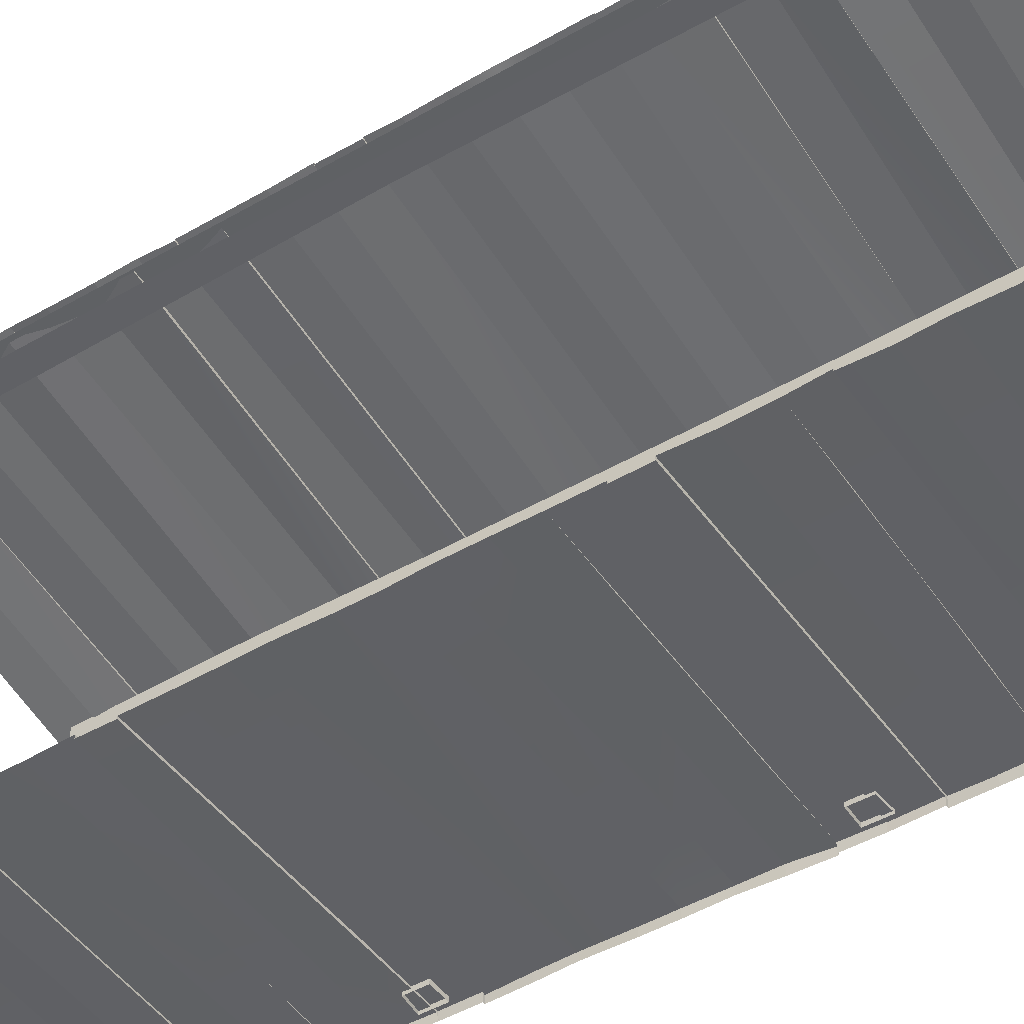
<metadata>
{"format":"obj","ext":"obj","renderer":"f3d","projection":"perspective","resolution":1024,"background":"white","views":[{"elev":-47.4,"azim":123.2,"up":"+Y"}]}
</metadata>
<code>
v -0.9918 2.815 3.522
v -0.9923 2.969 3.565
v -0.9921 2.814 3.56
v 1.048 3.072 3.614
v 1.204 3.227 3.617
v 1.048 3.227 3.614
v 1.204 3.072 3.617
v -1.146 0.022 -1.275
v -1.146 0.022 -1.102
v -1.149 1.72 -1.261
v -0.9918 2.815 -3.364
v -0.9726 1.708 -3.526
v -0.9918 2.815 -3.522
v -0.9743 1.708 -3.351
v -0.9919 2.969 -1.093
v -0.9798 2.814 -2.313
v -0.9796 2.973 -2.313
v -0.9921 2.815 -1.261
v -0.9837 0.022 -3.524
v -0.985 0.022 -3.348
v -1.147 2.969 -3.593
v -1.163 2.981 -2.313
v -0.9924 2.969 -3.596
v -1.148 2.815 -1.261
v -1.148 1.708 -3.348
v 1.032 3.271 -2.197
v 1.204 3.26 -3.481
v 1.048 3.26 -3.478
v 1.216 3.264 -2.197
v -1.148 2.815 -1.105
v -1.148 1.72 -1.085
v -0.9915 0.6243 -1.105
v -0.989 0.022 -1.262
v -0.9917 2.815 -1.105
v -1.16 0.022 -3.526
v -1.148 2.815 -3.523
v -0.9884 0.022 -1.105
v -1.17 2.811 -2.313
v -0.9918 2.815 -3.596
v -1.148 2.815 -3.593
v -0.9917 2.815 1.105
v -1.152 0.022 -3.354
v -1.148 2.971 -1.273
v -1.148 2.815 -3.364
v -0.9919 2.969 1.093
v 1.216 3.106 -2.197
v 1.048 3.118 0
v 1.026 3.101 -2.197
v 1.216 3.118 2.197
v 1.204 3.106 -3.481
v 1.048 3.106 -3.478
v 1.048 3.272 0
v 1.216 3.276 2.197
v -1.146 0.022 1.102
v -1.146 0.022 1.275
v -1.149 1.72 1.261
v -0.9918 2.815 3.364
v -0.9727 1.708 3.526
v -0.9743 1.708 3.351
v -0.9798 2.814 2.313
v -0.9921 2.815 1.261
v -0.9796 2.973 2.313
v -0.9837 0.022 3.524
v -0.985 0.022 3.348
v -1.147 2.968 3.564
v -1.163 2.981 2.313
v -1.148 2.815 1.261
v -1.148 1.708 3.347
v -1.153 0.6001 3.359
v 1.032 3.283 2.197
v -1.148 2.815 1.105
v -1.148 1.72 1.085
v -0.9915 0.6243 1.105
v -0.989 0.022 1.262
v -1.16 0.022 3.526
v -1.149 2.815 3.523
v -0.9884 0.022 1.105
v -1.17 2.811 2.313
v -1.151 0.022 3.353
v -1.147 2.97 1.093
v -1.148 2.815 3.364
v 1.026 3.113 2.197
v -1.148 2.814 3.559
v -1.172 3.058 -3.114
v -1.181 3.065 -2.814
v 0.0077 3.219 -3.114
v -1.18 3.057 -2.572
v -1.191 3.069 -2.326
v -0.5885 3.139 -2.571
v -1.188 3.058 -1.501
v -1.193 3.056 -1.208
v -0.5941 3.137 -1.495
v 0.5974 3.3 -3.114
v 1.186 3.388 -3.115
v 0.5942 3.323 -3.114
v -1.197 3.057 -0.9461
v -0.6063 3.144 -0.6772
v -0.0042 3.221 -0.9482
v -1.203 3.061 -0.6765
v -1.209 3.078 -0.6764
v -1.169 2.956 -3.114
v -1.185 3.072 -3.114
v -1.177 3.014 -3.404
v -1.176 2.958 -2.326
v -1.194 3.066 -2.572
v -1.168 2.969 -2.573
v -0.604 3.144 -1.216
v -1.194 2.952 -1.501
v -1.176 2.97 -1.501
v -1.21 3.069 -1.501
v -1.204 3.066 -2.031
v -1.193 3.063 -2.03
v -1.207 3.077 -2.326
v -0.5931 3.149 -2.817
v -1.182 3.072 -2.572
v -1.16 2.973 -3.114
v -1.19 3.056 -1.759
v -1.204 3.062 -1.76
v -0.6061 3.144 -1.76
v 1.186 3.388 -2.062
v 1.183 3.406 -2.062
v 0.5904 3.312 -2.054
v -0.6094 3.159 -2.32
v -1.185 2.965 -1.754
v -1.186 2.96 -2.035
v -1.182 2.963 -0.949
v -1.211 3.053 -0.9474
v -1.169 2.962 -2.809
v -1.189 2.945 -2.326
v -1.191 2.959 -0.6741
v -1.186 3.08 -3.404
v -0.584 3.153 -3.114
v 0.5914 3.323 -3.389
v -1.179 2.959 -0.4172
v -1.194 3.063 -0.4137
v 0.001 3.22 0.0976
v -1.187 3.058 -0.1364
v -1.186 3.058 0.0986
v -1.176 2.97 1.501
v -1.193 3.057 1.208
v -1.184 2.966 1.201
v -1.188 3.058 1.501
v -1.172 3.058 3.114
v -1.169 2.962 2.809
v -1.16 2.973 3.114
v -1.181 3.065 2.814
v -0.5989 3.149 -2.038
v -0.0023 3.232 -1.49
v -1.204 3.066 -3.404
v -1.196 3.012 -3.404
v -1.184 3.063 -3.404
v -0.5938 3.163 -3.399
v -1.207 3.076 -3.699
v -0.5821 3.139 3.114
v -1.191 3.069 2.326
v -1.191 3.056 2.57
v -0.5888 3.142 2.572
v -1.202 3.064 2.036
v -0.5956 3.137 1.76
v -1.201 3.061 1.757
v -0.5941 3.137 1.495
v 1.186 3.39 3.113
v 0.5974 3.3 3.114
v 0.0059 3.232 3.113
v -1.204 3.061 0.6774
v -1.196 3.057 0.9463
v -0.0044 3.222 0.9468
v -1.194 3.063 0.4152
v -0.0033 3.225 0.4042
v -1.177 3.014 3.404
v 1.184 3.404 3.384
v -1.186 3.08 3.404
v -1.211 3.053 0.9473
v -1.183 2.97 0.9475
v -1.194 2.952 1.501
v -1.21 3.069 1.501
v -1.173 2.968 0.0962
v -1.185 2.96 0.4244
v 0.5909 3.309 0.3989
v 1.184 3.405 0.391
v 1.186 3.388 0.3909
v -1.169 2.956 3.114
v -1.185 3.072 3.113
v -0.0089 3.226 1.76
v -1.207 3.077 2.326
v -0.6094 3.159 2.32
v -1.186 2.96 2.035
v -1.185 2.965 1.754
v -1.168 2.969 2.573
v -1.176 2.958 2.326
v -1.189 2.945 2.326
v -1.192 2.959 0.6742
v -0.0127 3.242 0.6743
v 1.202 3.272 3.384
v -0.0027 3.235 1.488
v -1.207 3.077 3.699
v -0.592 3.15 3.399
v -1.204 3.066 3.404
v -0.5996 3.157 1.216
v -0.601 3.14 -0.1349
v 1.202 3.287 -2.827
v 1.199 3.291 -3.117
v 1.203 3.262 -2.295
v 1.199 3.294 -2.573
v 1.199 3.296 -1.76
v 1.2 3.286 -2.064
v 1.202 3.292 -1.242
v -1.184 2.966 -1.201
v 1.198 3.301 -1.476
v -1.158 2.957 -3.114
v 1.2 3.287 -0.6716
v 1.203 3.292 -0.9508
v 1.199 3.294 -0.1334
v -1.181 2.969 -0.1298
v 1.202 3.287 -0.3931
v 1.202 3.272 -3.384
v -1.168 2.948 -3.404
v 1.201 3.28 -1.476
v 1.202 3.275 -1.76
v 1.184 3.404 -3.384
v -1.189 2.945 -3.699
v 1.2 3.284 -3.384
v -1.189 2.957 -3.404
v 1.202 3.272 -3.622
v 1.2 3.287 2.831
v 1.199 3.291 3.117
v 1.201 3.277 2.296
v 1.199 3.294 2.573
v 1.199 3.292 1.756
v 1.2 3.286 2.064
v 1.199 3.292 1.248
v 1.199 3.292 1.476
v -1.158 2.957 3.114
v 1.2 3.287 0.6714
v 1.199 3.296 0.9473
v 1.199 3.294 0.0958
v 1.202 3.287 0.3933
v -1.166 2.932 3.404
v 1.203 3.266 1.476
v 1.202 3.276 0.9473
v -1.181 2.95 0.9473
v -1.189 2.957 3.404
v -1.189 2.945 3.699
v 1.2 3.284 3.384
v 1.202 3.272 3.622
v -1.185 3.075 3.404
v 0.5861 3.322 -3.642
v 1.186 3.388 -3.384
v 1.182 3.42 -3.622
v -0.0015 3.244 -3.394
v -0.0138 3.256 -3.661
v 0.0011 3.225 -3.394
v 0.5936 3.304 0.0974
v 1.187 3.382 -0.1353
v 0.0009 3.22 -0.1346
v 1.185 3.396 0.0974
v 1.187 3.381 0.0974
v 1.186 3.389 0.948
v 0.5913 3.307 1.235
v 1.186 3.389 1.245
v 1.188 3.373 1.245
v -0.0017 3.214 1.225
v 0.5944 3.31 2.824
v 1.186 3.387 2.573
v 1.185 3.394 2.828
v 1.187 3.396 1.478
v 1.186 3.388 1.759
v 0.5938 3.296 1.483
v 1.186 3.39 2.065
v 0.5861 3.323 2.307
v 1.187 3.396 2.301
v 0.5886 3.307 0.6773
v 1.186 3.388 0.6769
v -0.0058 3.243 0.4036
v -0.0029 3.231 2.312
v 0.5929 3.3 1.76
v -0.0086 3.224 0.6762
v -0.0088 3.226 -1.76
v 1.185 3.397 -1.476
v 1.186 3.388 -1.759
v 1.188 3.376 -1.476
v 0.5938 3.296 -1.483
v 0.5861 3.323 -2.306
v 1.187 3.396 -2.301
v 1.187 3.391 -0.3917
v 0.5885 3.308 -0.6769
v -0.0029 3.231 -2.312
v -0.0035 3.225 -2.047
v 0.5929 3.3 -1.76
v -0.0014 3.218 -1.759
v 0.5892 3.307 -1.236
v 1.188 3.373 -1.245
v -0.0016 3.213 -1.225
v 1.186 3.389 -1.245
v 0.5926 3.312 -2.825
v 1.186 3.386 -2.573
v 1.186 3.388 -2.83
v 0.5951 3.301 -2.571
v 1.186 3.389 -0.9488
v 1.186 3.398 -0.6773
v 0.0033 3.226 -2.821
v -0.0116 3.24 3.661
v 1.185 3.389 3.384
v 0.0007 3.228 3.392
v 1.182 3.419 3.622
v -1.177 0.0429 -3.114
v -0.587 0.0678 -2.819
v 0.0136 0.0584 -3.11
v -1.188 0.0568 -2.811
v -1.196 0.0439 -2.57
v -1.194 0.0605 -2.326
v -0.5879 0.0583 -2.574
v -1.198 0.0533 -2.029
v -1.195 0.0442 -1.76
v 0.0033 0.0629 -2.047
v -1.199 0.0525 -0.9469
v -1.211 0.0631 -0.6767
v -0.599 0.0433 -0.9473
v -1.206 0.0564 -0.4183
v -1.2 0.0509 -0.1337
v -0.5968 0.0864 -0.4118
v 1.204 0.0738 -3.385
v -1.188 -0.0087 -3.404
v 0.0081 0.0782 -3.394
v 1.204 -0.0087 -3.384
v -1.193 0.0463 -1.501
v -1.204 -0.0087 -1.198
v -1.197 0.0415 -1.206
v -1.193 -0.0087 -1.501
v -1.205 0.0529 -1.206
v -0.6026 0.0529 -1.216
v -1.201 -0.0112 -0.1347
v -1.197 -0.0088 -0.4158
v -1.189 -0.0088 -2.813
v -1.177 -0.0112 -3.113
v 0.6031 0.0432 -0.9473
v 1.206 0.0516 -0.9486
v 0.0019 0.0535 -0.9465
v -1.213 0.0633 -1.501
v -1.213 -0.0087 -1.501
v -1.208 0.0538 -1.76
v -0.6047 0.0651 -1.76
v -1.209 0.0728 -2.326
v -0.606 0.0842 -2.32
v -1.198 -0.0112 -2.572
v -1.207 -0.0112 -1.759
v -1.207 -0.0088 -2.031
v -1.2 -0.0112 -0.9473
v -1.188 0.0632 -3.114
v -1.188 0.0724 -3.404
v -1.209 -0.0087 -2.324
v -0.5816 0.0663 -3.114
v -1.216 0.0426 -0.9472
v -1.211 -0.0088 -0.6764
v -1.216 -0.0112 -0.9473
v -0.5969 0.0698 -2.038
v -0.5937 0.0684 -1.495
v 1.204 0.0608 -3.383
v 1.204 -0.0087 -3.62
v 1.204 0.0738 -3.623
v 1.204 0 -3.52
v -1.209 0.0729 -3.699
v -1.207 -0.0087 -3.404
v -1.207 0.0594 -3.403
v -1.209 -0.0087 -3.697
v -1.188 0.0555 2.81
v -1.177 0.0429 3.114
v 0.0136 0.0751 3.114
v -1.206 0.0572 2.033
v -0.5952 0.069 1.763
v -1.195 0.0432 1.76
v -0.597 0.0625 2.042
v -1.197 0.0427 1.206
v -1.193 0.0452 1.501
v -0.5937 0.0658 1.495
v -1.211 0.0536 0.6753
v -1.199 0.0519 0.9472
v -0.599 0.0434 0.9477
v 1.204 0.0723 3.384
v -1.188 -0.0087 3.404
v 1.204 -0.0087 3.384
v -1.204 -0.0087 1.198
v -1.193 -0.0087 1.501
v -1.205 0.0552 0.4222
v -1.201 -0.0112 0.0971
v -1.197 -0.0088 0.4158
v -1.2 0.0491 0.0948
v -1.189 -0.0088 2.813
v -1.177 -0.0112 3.113
v -1.213 0.0632 1.501
v -1.213 -0.0087 1.501
v -1.208 0.0538 1.76
v -1.209 0.0727 2.326
v -1.194 0.0596 2.325
v -0.6059 0.0728 2.32
v -1.198 -0.0112 2.572
v -1.196 0.0445 2.57
v -1.207 -0.0112 1.759
v -1.207 -0.0088 2.031
v -1.205 0.0529 1.206
v -1.2 -0.0112 0.9473
v -1.188 0.0631 3.114
v -1.188 0.0726 3.404
v -1.209 -0.0087 2.324
v -0.5816 0.0755 3.114
v 0.0081 0.0861 3.394
v -1.216 0.0427 0.9472
v -1.211 -0.0087 0.6764
v -1.216 -0.0112 0.9473
v -0.5937 0.0855 1.495
v -1.209 0.0727 3.699
v -0.59 0.0664 3.397
v -1.207 0.0585 3.404
v 1.204 -0.0087 3.52
v 1.204 0.0727 3.623
v 1.204 -0.0087 3.62
v 1.204 0.059 3.383
v -1.207 -0.0087 3.404
v -1.188 0.0517 3.404
v -1.209 -0.0087 3.697
v -0.6059 0.0728 3.68
v -0.0027 -0.0087 3.658
v -0.5965 0.0627 1.216
v -0.0027 -0.0087 -3.658
v 1.204 0.0457 0.0988
v 1.204 0.0451 -0.1342
v 0.0011 0.0569 -0.134
v 0.6037 0.0555 1.235
v 1.204 0.0515 0.9487
v 0.6031 0.0567 0.9443
v 1.204 0.0529 1.245
v 0.002 0.0595 0.9472
v 1.204 0.0336 1.245
v 0.0036 0.0416 1.225
v 0.607 0.0557 2.823
v 1.204 0.0447 2.574
v 0.0095 0.0596 2.571
v 1.204 0.0567 2.828
v 0.0101 0.0871 2.818
v 1.204 0.0502 1.758
v 1.204 0.0633 1.476
v 0.6048 0.0626 1.483
v -0.0019 0.0491 1.757
v 1.204 0.0371 1.477
v 0.0055 0.0408 1.489
v 1.204 0.0532 2.063
v 0.6007 0.0727 2.307
v 1.204 0.0727 2.3
v 0.6002 0.064 0.6718
v 1.204 0.0583 0.3939
v 1.205 0.0528 0.6771
v 1.204 0.0521 3.115
v 0.6088 0.0522 3.118
v 0.0136 0.0909 3.114
v 1.204 0.0595 2.3
v 0.0049 0.0596 2.312
v 0.6012 0.0577 -1.76
v 1.204 0.0634 -1.476
v 1.206 0.0453 -1.761
v 0.6048 0.0631 -1.483
v 1.204 0.0371 -1.477
v 0.0055 0.0421 -1.489
v 0.6007 0.0775 -2.306
v 1.204 0.0533 -2.061
v 1.204 0.0727 -2.3
v 0.6035 0.0691 -2.054
v 1.205 0.0568 -0.392
v 1.205 0.0566 -0.6718
v 0.6037 0.0547 -0.3953
v 0.6011 0.0581 -0.6764
v 1.206 0.045 -3.112
v 0.6089 0.0634 -3.114
v 1.204 0.0597 -2.3
v 0.0049 0.0655 -2.313
v 0.0045 0.0486 -1.759
v 0.6017 0.0529 -1.235
v 1.204 0.0334 -1.244
v 0.0036 0.0375 -1.225
v 1.204 0.0529 -1.245
v 1.204 0.044 -2.573
v 1.205 0.0559 -2.828
g WildWest_Porch
f 2 3 1
f 5 6 4
f 4 7 5
f 9 10 8
f 12 13 11
f 11 14 12
f 16 17 15
f 15 18 16
f 14 20 19
f 19 12 14
f 21 22 17
f 17 23 21
f 18 10 24
f 20 14 25
f 27 28 26
f 26 29 27
f 30 24 10
f 10 31 30
f 32 33 18
f 34 30 31
f 31 32 34
f 35 36 12
f 12 19 35
f 18 34 32
f 15 34 18
f 23 11 13
f 9 37 32
f 38 16 18
f 18 24 38
f 33 8 10
f 39 40 21
f 21 23 39
f 30 34 41
f 36 35 25
f 42 25 35
f 22 38 24
f 24 43 22
f 14 11 44
f 44 25 14
f 21 40 36
f 32 31 9
f 13 36 40
f 40 39 13
f 34 15 45
f 45 41 34
f 21 44 38
f 38 22 21
f 36 44 21
f 13 12 36
f 44 11 16
f 16 38 44
f 25 44 36
f 10 9 31
f 43 24 30
f 17 22 43
f 43 15 17
f 43 45 15
f 25 42 20
f 23 13 39
f 11 23 17
f 17 16 11
f 47 48 46
f 46 49 47
f 50 51 28
f 28 27 50
f 48 26 28
f 28 51 48
f 10 18 33
f 52 53 29
f 29 26 52
f 48 51 50
f 50 46 48
f 52 26 48
f 48 47 52
f 33 32 37
f 55 56 54
f 58 59 57
f 57 1 58
f 60 61 45
f 45 62 60
f 59 58 63
f 63 64 59
f 65 2 62
f 62 66 65
f 67 56 61
f 64 69 68
f 68 59 64
f 5 53 70
f 70 6 5
f 71 72 56
f 56 67 71
f 61 74 73
f 41 73 72
f 72 71 41
f 75 63 58
f 58 76 75
f 73 41 61
f 61 41 45
f 1 57 2
f 73 77 54
f 78 67 61
f 61 60 78
f 56 55 74
f 71 30 41
f 76 68 69
f 69 75 76
f 75 69 79
f 66 80 67
f 67 78 66
f 80 43 30
f 30 71 80
f 59 68 81
f 81 57 59
f 54 72 73
f 65 66 78
f 78 81 65
f 65 81 76
f 76 58 1
f 81 78 60
f 60 57 81
f 76 81 68
f 72 54 56
f 71 67 80
f 62 45 80
f 80 66 62
f 43 80 45
f 64 79 69
f 57 60 62
f 62 2 57
f 49 82 47
f 82 4 6
f 6 70 82
f 74 61 56
f 52 70 53
f 82 49 7
f 7 4 82
f 52 47 82
f 82 70 52
f 77 73 74
f 2 65 83
f 83 3 2
f 76 1 3
f 3 83 76
f 65 76 83
f 85 86 84
f 88 89 87
f 91 92 90
f 94 95 93
f 97 98 96
f 96 99 97
f 97 99 100
f 102 103 101
f 105 106 104
f 104 88 105
f 98 107 91
f 91 96 98
f 108 109 90
f 90 110 108
f 112 113 111
f 89 114 85
f 85 115 89
f 102 101 116
f 116 84 102
f 118 119 117
f 121 122 120
f 113 123 88
f 118 117 124
f 85 87 115
f 125 112 111
f 127 96 126
f 105 87 106
f 85 128 106
f 106 87 85
f 104 129 113
f 113 88 104
f 113 129 125
f 125 111 113
f 127 126 130
f 130 99 127
f 88 87 105
f 132 133 131
f 131 102 132
f 100 130 134
f 134 135 100
f 137 138 136
f 135 97 100
f 99 96 127
f 140 141 139
f 139 142 140
f 100 99 130
f 118 124 108
f 108 110 118
f 144 145 143
f 143 146 144
f 147 123 113
f 113 112 147
f 92 148 110
f 110 90 92
f 148 119 118
f 118 110 148
f 150 151 149
f 153 149 152
f 143 154 146
f 156 157 155
f 159 160 158
f 142 161 140
f 163 164 162
f 166 167 165
f 136 138 168
f 168 169 136
f 171 172 170
f 174 166 173
f 142 139 175
f 175 176 142
f 177 178 168
f 168 138 177
f 180 181 179
f 143 145 182
f 182 183 143
f 159 184 160
f 155 186 185
f 160 188 187
f 187 158 160
f 166 174 141
f 141 140 166
f 170 172 183
f 155 190 189
f 189 156 155
f 156 189 144
f 144 146 156
f 190 155 185
f 185 191 190
f 168 178 192
f 192 165 168
f 176 175 188
f 188 160 176
f 165 193 168
f 165 192 174
f 174 173 165
f 165 173 166
f 170 194 171
f 158 187 191
f 191 185 158
f 185 186 158
f 161 142 176
f 176 195 161
f 195 176 160
f 160 184 195
f 197 198 196
f 128 85 84
f 84 116 128
f 157 156 146
f 167 166 140
f 140 199 167
f 200 137 136
f 201 128 116
f 116 202 201
f 203 104 106
f 106 204 203
f 205 124 125
f 125 206 205
f 207 208 109
f 109 209 207
f 116 210 202
f 211 130 126
f 126 212 211
f 213 214 134
f 134 215 213
f 216 217 103
f 210 101 217
f 212 126 208
f 208 207 212
f 218 108 124
f 204 106 128
f 128 201 204
f 124 117 112
f 112 125 124
f 109 108 218
f 205 219 124
f 129 104 203
f 126 96 91
f 91 208 126
f 103 220 216
f 101 210 116
f 202 210 217
f 217 216 202
f 215 134 130
f 130 211 215
f 206 125 129
f 129 203 206
f 209 109 218
f 124 219 218
f 153 221 150
f 222 223 221
f 221 224 222
f 225 226 145
f 145 144 225
f 227 228 189
f 189 190 227
f 229 230 187
f 187 188 229
f 231 232 139
f 139 141 231
f 226 233 145
f 234 235 174
f 174 192 234
f 236 237 178
f 178 177 236
f 194 170 238
f 233 238 182
f 239 188 175
f 174 235 240
f 240 241 174
f 139 239 175
f 227 190 191
f 141 174 241
f 177 138 137
f 137 214 177
f 182 145 233
f 226 194 238
f 238 233 226
f 237 234 192
f 192 178 237
f 230 227 191
f 191 187 230
f 239 139 232
f 239 229 188
f 134 214 137
f 137 135 134
f 196 198 242
f 242 243 196
f 244 245 243
f 243 242 244
f 228 225 144
f 144 189 228
f 240 231 141
f 141 241 240
f 213 236 177
f 177 214 213
f 90 109 208
f 208 91 90
f 242 198 246
f 248 249 247
f 247 250 248
f 250 247 251
f 250 251 153
f 153 152 250
f 151 252 152
f 152 149 151
f 250 152 252
f 252 248 250
f 254 255 253
f 253 256 254
f 255 200 136
f 136 253 255
f 257 256 253
f 253 136 257
f 259 260 258
f 258 167 259
f 199 259 167
f 261 260 259
f 259 262 261
f 262 259 199
f 199 140 262
f 264 157 263
f 263 265 264
f 146 263 157
f 266 195 184
f 184 267 266
f 268 161 195
f 195 266 268
f 270 271 269
f 269 158 186
f 186 270 269
f 180 179 272
f 272 273 180
f 179 274 193
f 193 272 179
f 274 168 193
f 162 164 171
f 164 183 172
f 172 171 164
f 270 275 271
f 275 270 186
f 186 155 275
f 276 267 184
f 184 159 276
f 169 168 274
f 169 274 179
f 193 277 272
f 193 165 277
f 257 136 179
f 179 181 257
f 169 179 136
f 273 272 258
f 272 277 167
f 167 258 272
f 277 165 167
f 183 154 143
f 154 183 164
f 164 163 154
f 261 262 268
f 268 266 261
f 161 268 262
f 262 140 161
f 267 276 269
f 276 159 158
f 158 269 276
f 271 275 157
f 157 264 271
f 275 155 157
f 265 263 163
f 163 162 265
f 263 146 163
f 154 163 146
f 279 280 278
f 278 148 279
f 148 278 119
f 279 282 281
f 282 279 148
f 121 284 283
f 283 122 121
f 122 283 123
f 123 147 122
f 285 286 97
f 97 135 285
f 94 220 133
f 133 95 94
f 133 132 95
f 255 137 200
f 284 287 283
f 123 283 287
f 287 88 123
f 112 288 147
f 288 120 122
f 122 147 288
f 289 290 278
f 278 280 289
f 290 117 119
f 119 278 290
f 292 293 291
f 291 294 292
f 293 91 107
f 107 291 293
f 296 297 295
f 295 298 296
f 298 295 114
f 114 89 298
f 299 294 291
f 291 98 299
f 98 291 107
f 286 285 300
f 89 115 87
f 285 255 254
f 255 285 135
f 135 137 255
f 297 301 295
f 301 85 114
f 114 295 301
f 300 299 98
f 98 286 300
f 98 97 286
f 84 86 132
f 132 102 84
f 95 132 86
f 86 93 95
f 292 281 282
f 282 293 292
f 293 282 148
f 293 148 92
f 92 91 293
f 120 289 280
f 289 120 288
f 288 290 289
f 290 288 112
f 112 117 290
f 284 296 298
f 298 287 284
f 287 298 89
f 89 88 287
f 297 94 93
f 93 301 297
f 301 93 86
f 86 85 301
f 303 304 302
f 302 305 303
f 304 197 196
f 196 302 304
f 246 198 197
f 307 308 306
f 306 309 307
f 311 312 310
f 314 315 313
f 317 318 316
f 320 321 319
f 323 324 322
f 323 322 325
f 327 328 326
f 326 329 327
f 316 331 330
f 332 320 319
f 319 333 332
f 312 307 309
f 309 310 312
f 334 309 306
f 306 335 334
f 337 338 336
f 330 331 328
f 329 326 339
f 339 340 329
f 341 342 314
f 343 344 311
f 345 310 309
f 309 334 345
f 346 314 313
f 313 347 346
f 348 316 330
f 330 327 348
f 327 330 328
f 335 306 349
f 349 350 323
f 323 335 349
f 351 311 310
f 310 345 351
f 351 343 311
f 346 341 314
f 352 324 350
f 350 349 352
f 354 317 353
f 353 355 354
f 317 319 321
f 316 348 355
f 355 353 316
f 317 316 353
f 347 313 343
f 343 351 347
f 340 339 341
f 341 346 340
f 333 319 317
f 317 354 333
f 356 344 343
f 343 313 356
f 326 357 339
f 357 342 341
f 341 339 357
f 359 360 358
f 358 361 359
f 363 364 362
f 362 365 363
f 367 368 366
f 370 371 369
f 369 372 370
f 374 375 373
f 377 378 376
f 380 381 379
f 382 383 374
f 374 373 382
f 385 386 384
f 384 387 385
f 388 389 367
f 367 366 388
f 383 391 390
f 390 374 383
f 392 371 370
f 394 395 393
f 396 388 366
f 366 397 396
f 398 399 369
f 369 371 398
f 401 382 400
f 400 377 401
f 373 400 382
f 402 367 389
f 402 389 380
f 380 403 402
f 404 396 397
f 397 394 404
f 394 393 404
f 371 392 398
f 405 402 403
f 403 406 405
f 408 409 407
f 407 376 408
f 377 407 409
f 409 401 377
f 376 407 377
f 399 404 393
f 393 369 399
f 391 398 392
f 392 390 391
f 386 408 376
f 376 384 386
f 372 369 393
f 393 395 372
f 375 374 390
f 390 410 375
f 410 390 392
f 392 370 410
f 412 413 411
f 415 416 414
f 414 417 415
f 332 385 387
f 387 320 332
f 413 419 418
f 413 412 419
f 418 420 411
f 411 413 418
f 411 421 412
f 415 422 416
f 373 423 400
f 400 423 377
f 360 364 358
f 364 360 362
f 362 424 365
f 424 362 360
f 360 359 424
f 426 427 425
f 427 320 387
f 387 425 427
f 429 430 428
f 428 431 429
f 430 432 428
f 432 377 423
f 423 428 432
f 433 431 428
f 428 434 433
f 434 428 423
f 423 373 434
f 436 437 435
f 435 438 436
f 439 435 437
f 437 397 366
f 366 439 437
f 441 442 440
f 442 410 443
f 443 440 442
f 444 445 442
f 442 441 444
f 410 442 445
f 445 375 410
f 447 448 446
f 446 372 395
f 395 447 446
f 450 384 449
f 449 451 450
f 376 449 384
f 452 453 379
f 453 454 406
f 406 379 453
f 454 405 406
f 455 448 447
f 447 456 455
f 456 447 395
f 395 394 456
f 378 377 432
f 432 430 378
f 384 450 425
f 425 387 384
f 451 449 430
f 430 429 451
f 449 376 430
f 378 430 376
f 367 402 405
f 405 368 367
f 368 405 454
f 368 454 453
f 433 434 445
f 445 444 433
f 434 373 375
f 375 445 434
f 440 443 446
f 443 370 372
f 372 446 443
f 437 436 455
f 455 456 437
f 456 394 397
f 397 437 456
f 438 435 453
f 453 452 438
f 435 439 368
f 368 453 435
f 439 366 368
f 458 459 457
f 457 460 458
f 457 357 460
f 357 457 342
f 461 458 460
f 460 462 461
f 462 460 357
f 357 326 462
f 464 465 463
f 463 466 464
f 463 356 466
f 356 463 344
f 468 469 467
f 469 468 470
f 470 321 469
f 321 470 317
f 322 472 471
f 472 322 324
f 324 308 472
f 324 352 308
f 463 465 473
f 473 474 463
f 474 311 344
f 344 463 474
f 313 315 356
f 315 464 466
f 466 356 315
f 459 475 457
f 475 314 342
f 342 457 475
f 477 478 476
f 476 479 477
f 331 476 478
f 478 328 331
f 338 316 318
f 318 336 338
f 480 481 307
f 307 312 480
f 337 479 476
f 476 338 337
f 338 476 331
f 331 316 338
f 426 467 469
f 469 427 426
f 427 469 321
f 321 320 427
f 468 337 336
f 336 470 468
f 470 336 318
f 318 317 470
f 306 308 352
f 352 349 306
f 308 471 472
f 477 461 462
f 462 478 477
f 478 462 326
f 326 328 478
f 464 475 459
f 475 464 315
f 315 314 475
f 480 474 473
f 474 480 312
f 312 311 474
f 481 471 308
f 308 307 481
f 420 421 411
f 421 420 422
f 422 415 421
f 421 415 417
f 417 412 421
f 370 443 410
f 133 220 103
f 103 131 133
f 217 101 103
f 102 131 103
f 245 305 302
f 243 245 302
f 302 196 243
f 183 182 170
f 238 170 182
f 224 221 251
f 153 251 221
f 249 224 247
f 224 251 247
f 223 150 221
f 149 153 150
f 323 350 324
f 379 406 380
f 406 403 380

</code>
